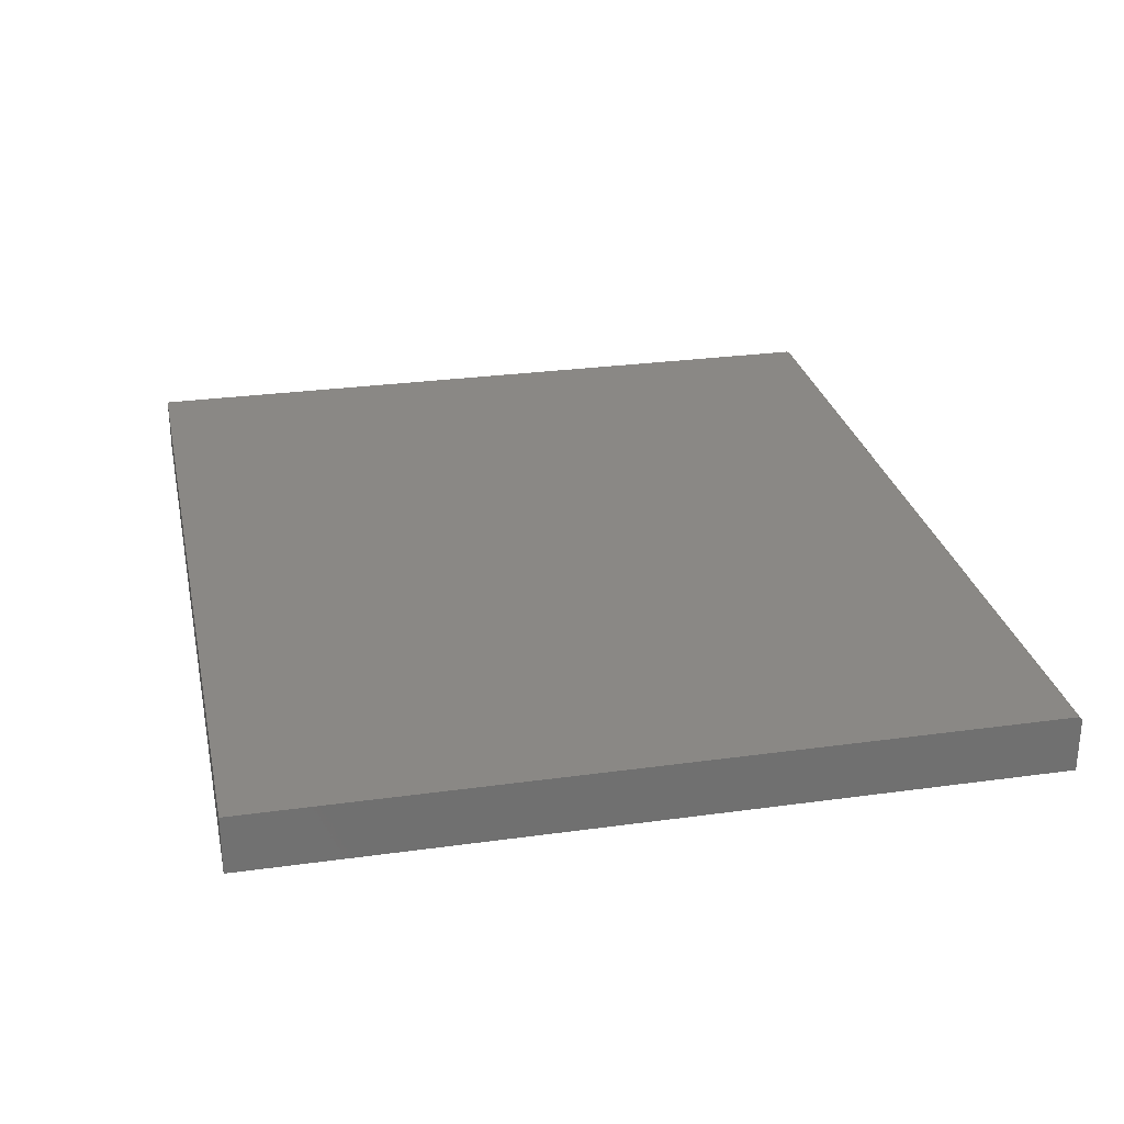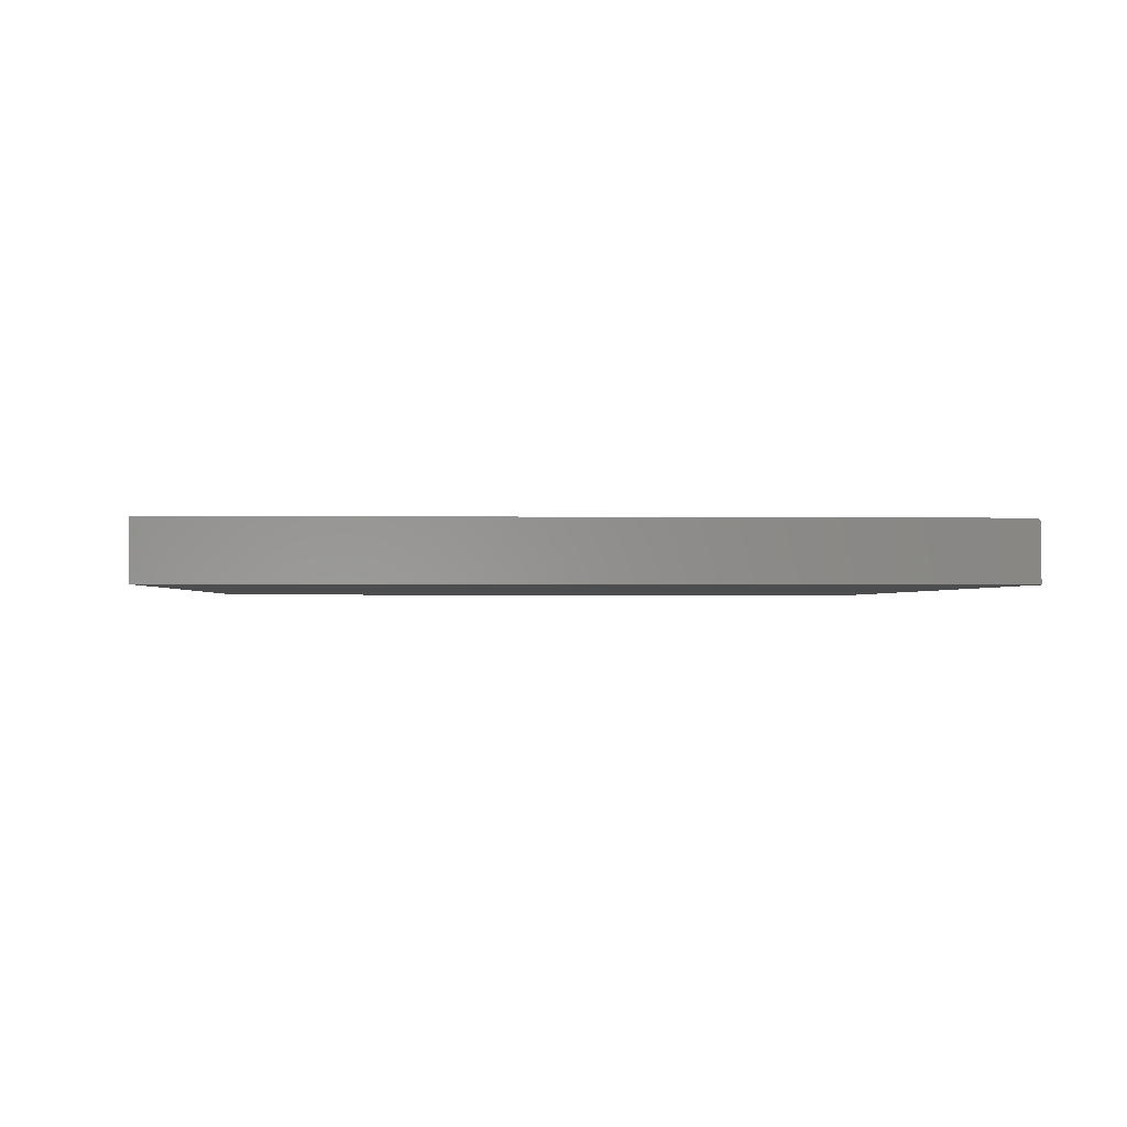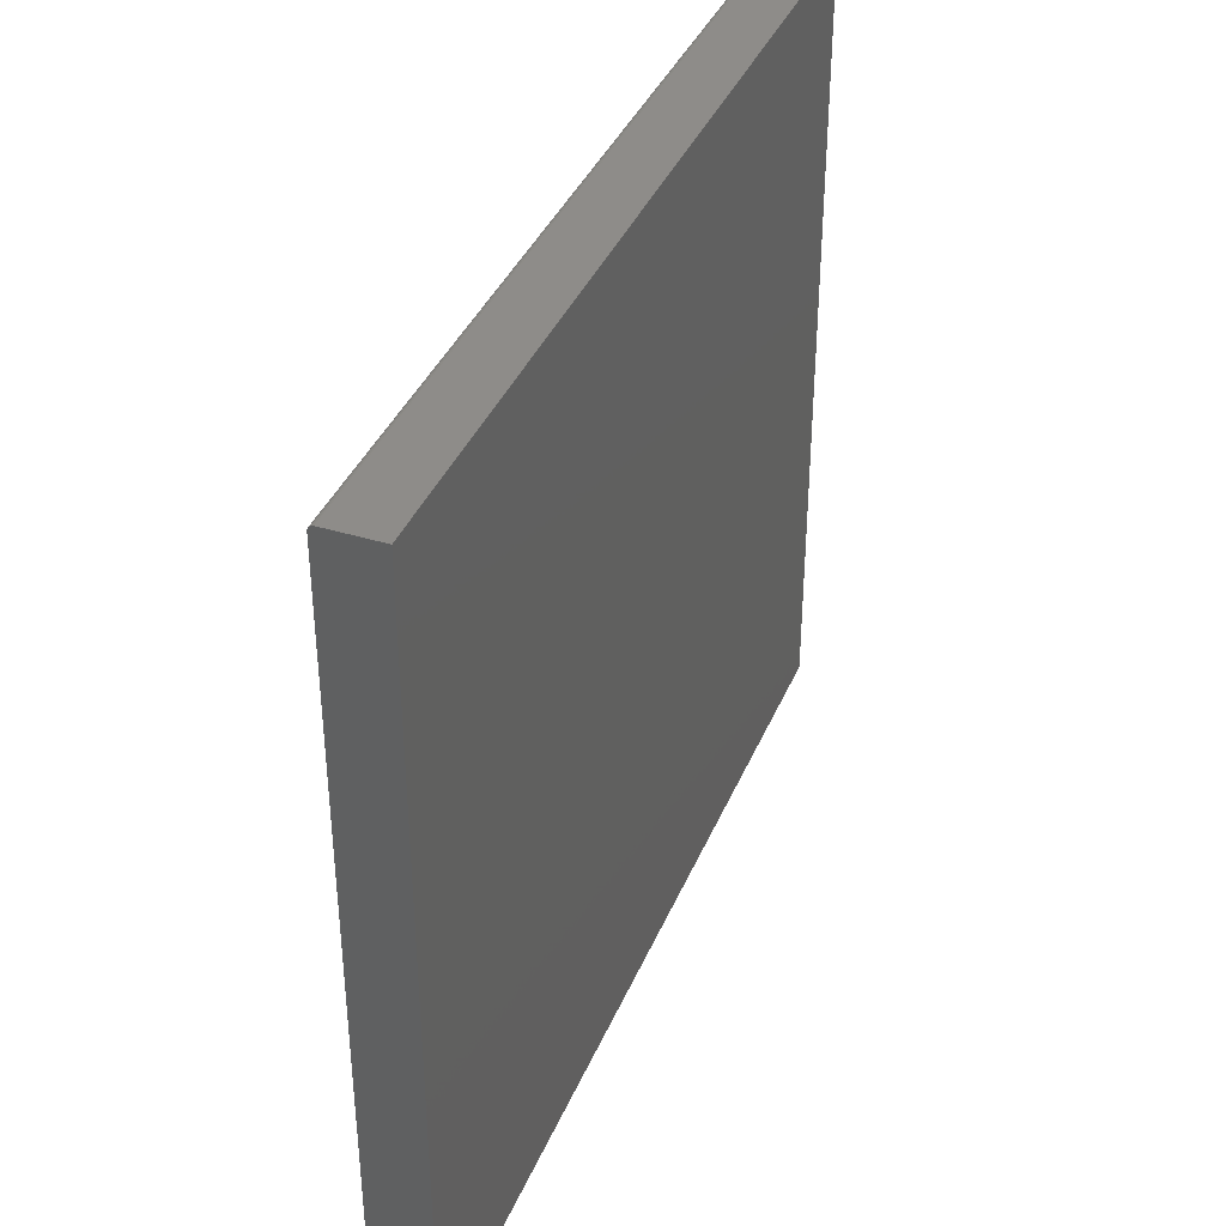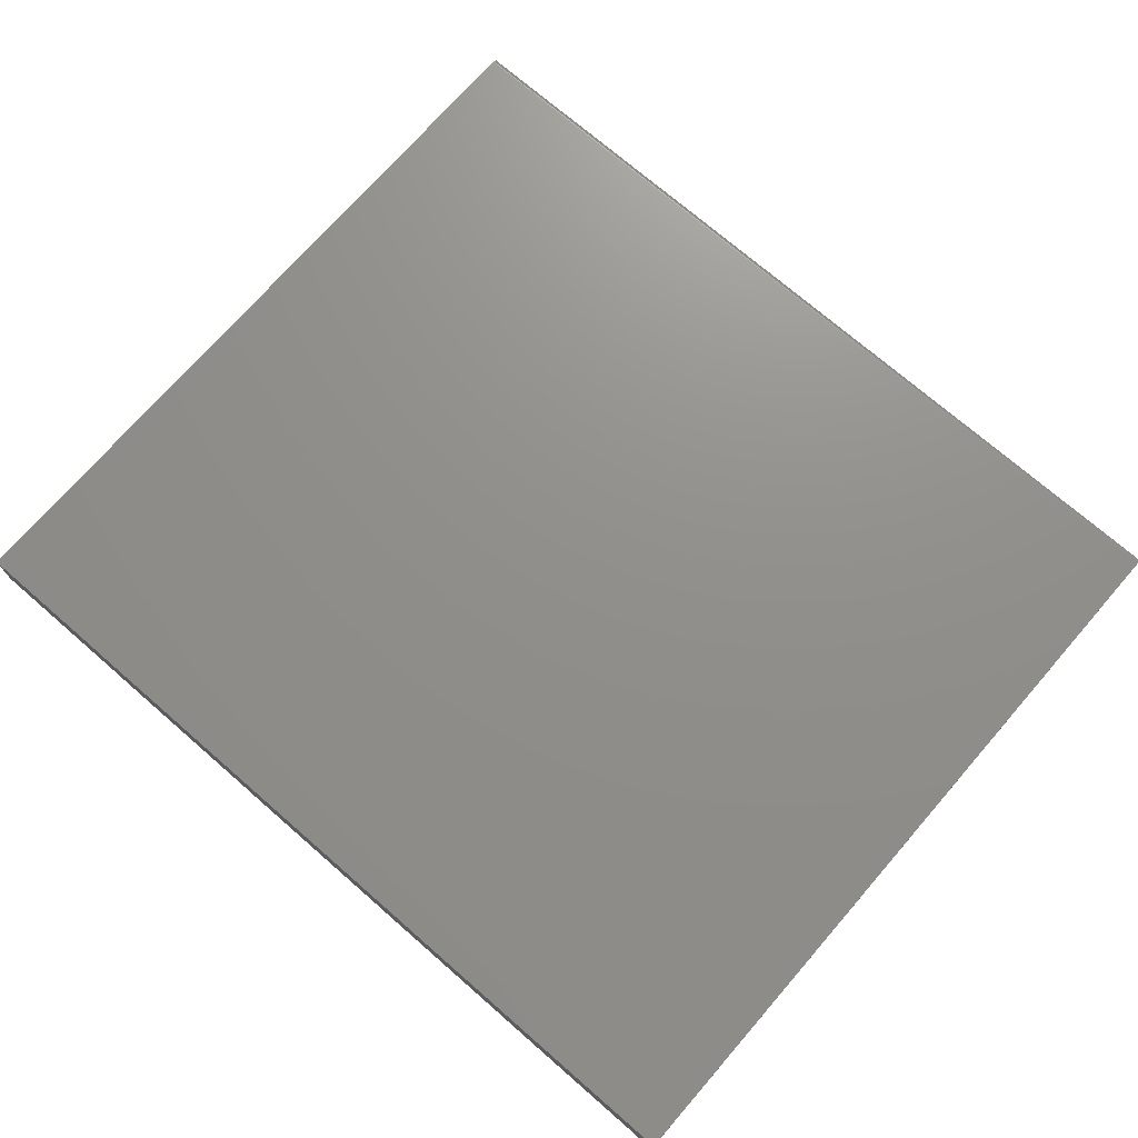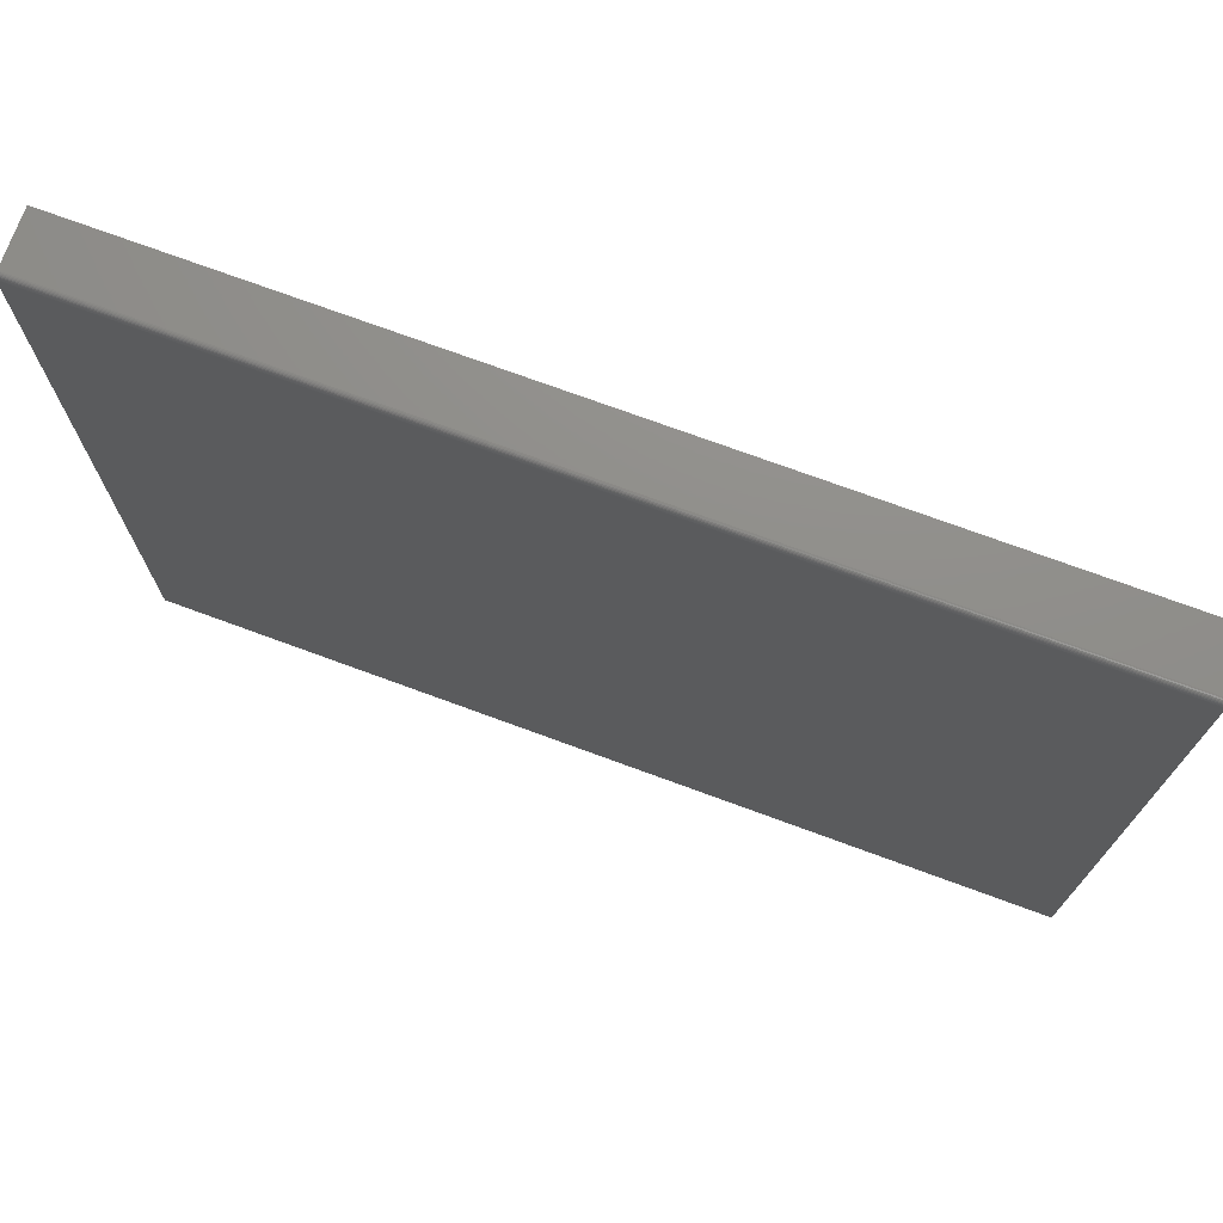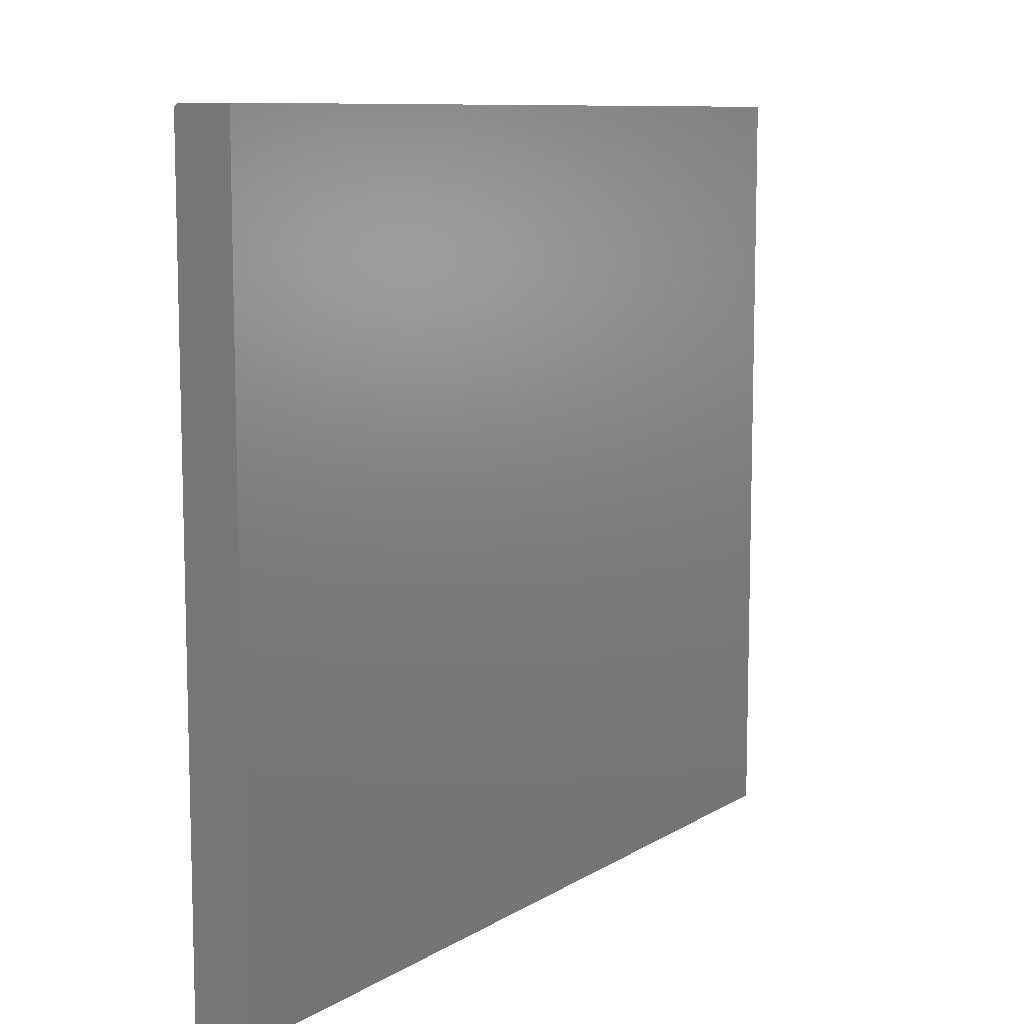
<metadata>
{"format":"stl","ext":"stl","renderer":"f3d","projection":"perspective","resolution":1024,"background":"white","views":[{"elev":27.8,"azim":-101.9,"up":"+Y"},{"elev":-1.4,"azim":-92.9,"up":"+Y"},{"elev":38.3,"azim":-68.8,"up":"+Z"},{"elev":72.7,"azim":-139.0,"up":"+Y"},{"elev":73.5,"azim":-159.8,"up":"+Z"},{"elev":9.5,"azim":-56.7,"up":"+Z"}]}
</metadata>
<code>
# stl→obj: 24 verts, 44 faces
v -0.6875 0 -0.4141
v -0.6875 6.398e-17 0.7385
v 0.6406 1.475e-16 -0.4141
v 0.6406 2.114e-16 0.7385
v -0.6875 -0.001317 0.7428
v -0.6875 -0.0001501 0.74
v -0.6875 -0.0005947 0.7415
v -0.6875 -0.003472 0.745
v -0.6875 -0.08594 0.7463
v -0.6875 -0.007812 0.7463
v -0.6875 -0.006288 0.7461
v -0.6875 -0.004823 0.7457
v -0.6875 -0.08594 -0.4141
v -0.6875 -0.002288 0.744
v 0.6406 -0.08594 0.7463
v 0.6406 -0.007812 0.7463
v 0.6406 -0.08594 -0.4141
v 0.6406 -0.0001501 0.74
v 0.6406 -0.0005947 0.7415
v 0.6406 -0.001317 0.7428
v 0.6406 -0.002288 0.744
v 0.6406 -0.003472 0.745
v 0.6406 -0.004823 0.7457
v 0.6406 -0.006288 0.7461
f 1 2 3
f 3 2 4
f 2 5 6
f 5 7 6
f 8 9 10
f 8 10 11
f 8 11 12
f 13 9 8
f 13 8 14
f 13 14 5
f 13 5 2
f 13 2 1
f 15 16 9
f 9 16 10
f 4 17 3
f 18 19 20
f 18 20 21
f 18 21 22
f 18 22 23
f 18 23 24
f 18 24 16
f 15 17 4
f 15 4 18
f 15 18 16
f 4 2 18
f 18 2 6
f 18 6 19
f 19 6 7
f 19 7 20
f 20 7 5
f 20 5 21
f 21 5 14
f 21 14 22
f 22 14 8
f 22 8 23
f 23 8 12
f 23 12 24
f 24 12 11
f 24 11 16
f 16 11 10
f 13 17 9
f 9 17 15
f 13 1 17
f 17 1 3

</code>
